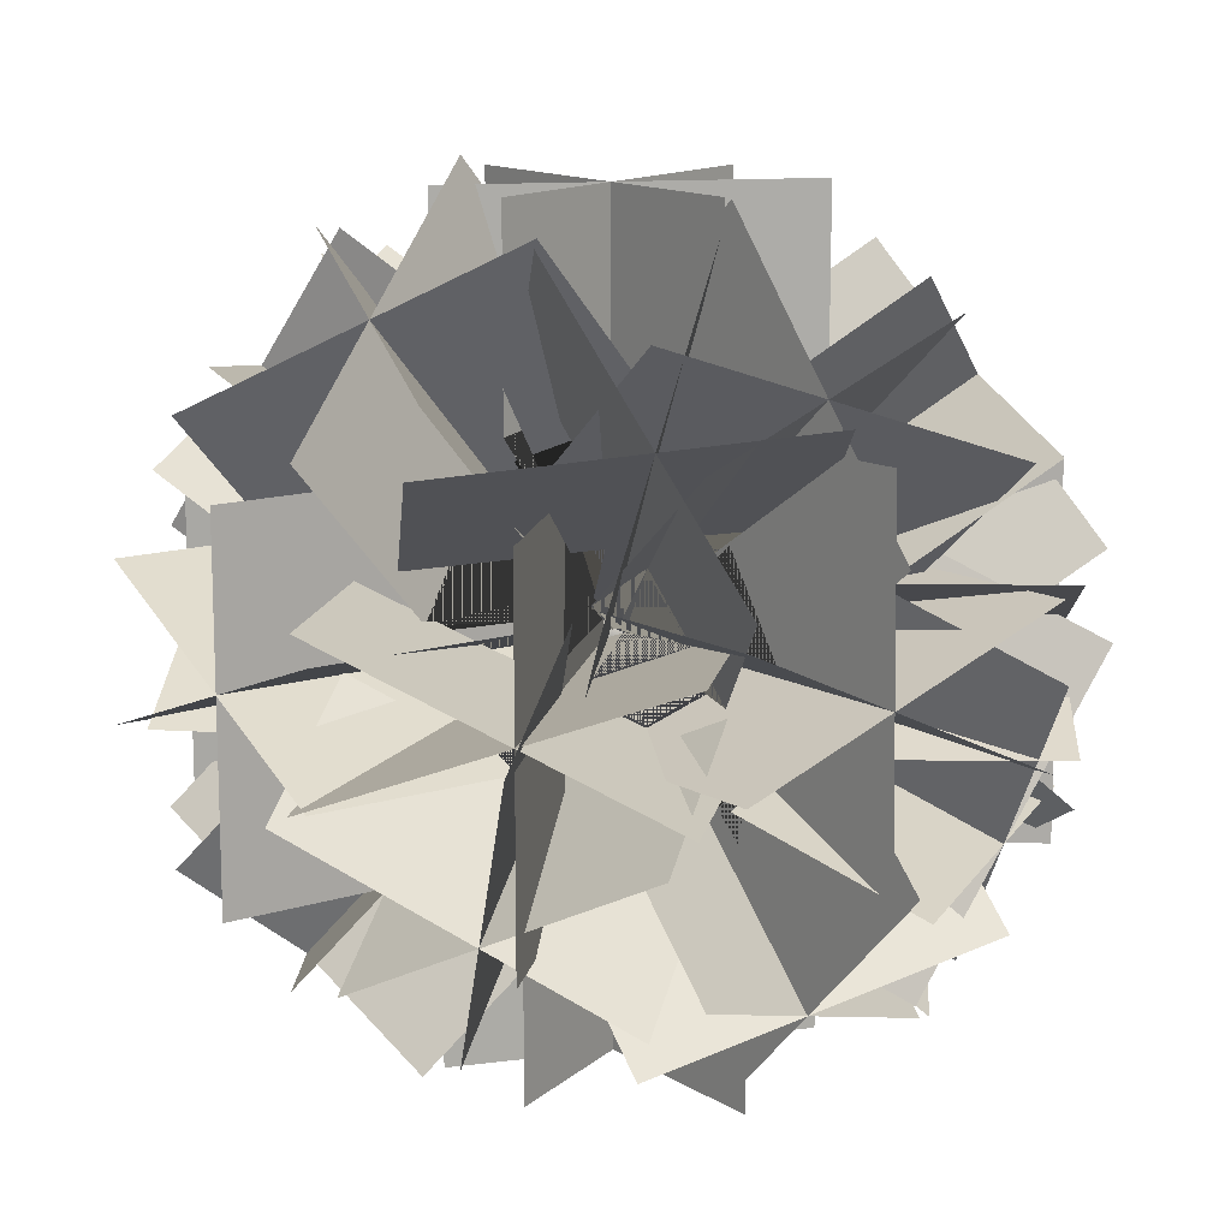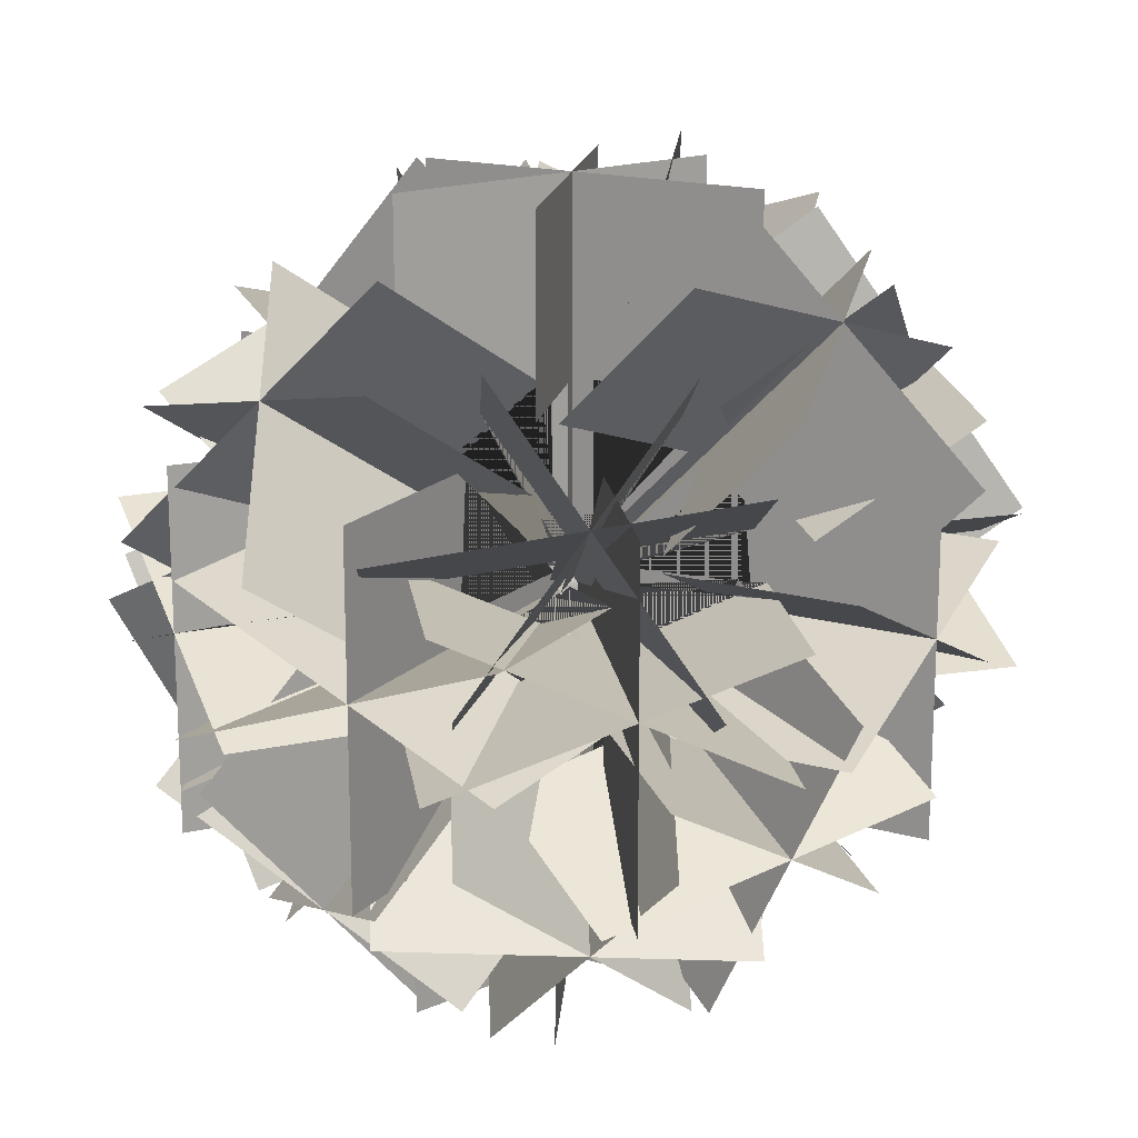
<metadata>
{"format":"obj","ext":"obj","renderer":"f3d","projection":"perspective","resolution":1024,"background":"white","views":[{"elev":13.4,"azim":-35.9,"up":"+Z"},{"elev":17.5,"azim":119.1,"up":"+Z"}]}
</metadata>
<code>
g default
v 0.3175 -0.9668 -0.5499
v -0.3175 -0.9668 -0.5499
v -0.6349 -0.9668 -0
v -0.3175 -0.9668 0.5499
v 0.3175 -0.9668 0.5499
v 0.6349 -0.9668 0
v 0.3175 0.9285 -0.5499
v -0.3175 0.9285 -0.5499
v -0.6349 0.9285 -0
v -0.3175 0.9285 0.5499
v 0.3175 0.9285 0.5499
v 0.6349 0.9285 0
v 0 -1.111 0
v 0 1.1 0
v 0.4856 -0.6181 -0.841
v -0.4856 -0.6181 -0.841
v -0.9711 -0.6181 -0
v -0.4856 -0.6181 0.841
v 0.4856 -0.6181 0.841
v 0.9711 -0.6181 0
v 0.4856 0.6181 -0.841
v -0.4856 0.6181 -0.841
v -0.9711 0.6181 -0
v -0.4856 0.6181 0.841
v 0.4856 0.6181 0.841
v 0.9711 0.6181 0
v 0.6091 -0.176 -1.055
v 0.6091 0.176 -1.055
v -0.6091 -0.176 -1.055
v -0.6091 0.176 -1.055
v -1.218 -0.176 -0
v -1.218 0.176 -0
v -0.6091 -0.176 1.055
v -0.6091 0.176 1.055
v 0.6091 -0.176 1.055
v 0.6091 0.176 1.055
v 1.218 -0.176 0
v 1.218 0.176 0
v -0.2363 12.82 5.444
v -0.2363 12.82 -6.725
v -0.2363 0.4479 0.6356
v -0.2363 5.961 5.444
v -0.2363 0.4479 -0.7962
v -0.2363 6.346 -6.725
v -0.2363 6.132 -0.7749
v -0.2363 6.387 0.8435
v -5.36 12.82 1.837
v 6.094 12.82 -2.27
v -0.8347 0.4479 0.2145
v -5.36 5.961 1.837
v 0.5131 0.4479 -0.2687
v 6.094 6.346 -2.27
v 0.4931 6.132 -0.2615
v -1.03 6.387 0.2847
v -5.169 12.82 -2.302
v 5.858 12.82 2.844
v -0.8123 0.4479 -0.2688
v -5.169 5.961 -2.302
v 0.4851 0.4479 0.3367
v 5.858 6.346 2.844
v 0.4658 6.132 0.3277
v -1.001 6.387 -0.3567
v -5.124 8.154 11.03
v 6.331 11.1 8.165
v -0.5983 0.6958 1.024
v -5.124 3.375 6.109
v 0.7494 1.042 0.687
v 6.331 6.588 3.522
v 0.7294 4.998 4.768
v -0.794 4.785 5.332
v -0 5.568 13.54
v -0 14.29 5.06
v -0 0.3938 1.317
v -0 0.7883 8.622
v -0 1.421 0.3194
v -0 9.783 0.4174
v -0 5.367 4.41
v -0 4.384 5.722
v -4.933 11.12 8.142
v 6.094 7.432 11.73
v -0.576 1.042 0.6869
v -4.933 6.343 3.224
v 0.7214 0.6081 1.109
v 6.094 2.921 7.087
v 0.7022 4.576 5.179
v -0.7643 5.245 4.885
v -5.124 -1.848 13.59
v 6.331 2.259 13.59
v -0.5983 -0.2155 1.219
v -5.124 -1.843 6.731
v 0.7494 0.2677 1.219
v 6.331 2.264 7.119
v 0.7294 0.256 6.903
v -0.794 -0.2904 7.158
v -0 -5.454 13.59
v -0 6.714 13.6
v -0 -0.6366 1.219
v -0 -5.449 6.728
v -0 0.7952 1.22
v -0 6.719 7.123
v -0 0.7693 6.904
v -0 -0.8492 7.158
v -4.933 2.291 13.59
v 6.094 -2.855 13.59
v -0.576 0.2678 1.219
v -4.933 2.297 6.734
v 0.7214 -0.3377 1.219
v 6.094 -2.85 7.115
v 0.7022 -0.3333 6.903
v -0.7643 0.351 7.159
v -5.124 -11.36 7.065
v 6.331 -8.692 10.19
v -0.5983 -0.9105 0.2516
v -5.124 -6.154 2.605
v 0.7494 -0.5962 0.6187
v 6.331 -3.775 5.975
v 0.7294 -4.918 4.31
v -0.794 -5.468 4.061
v -0 -13.71 4.326
v -0 -5.795 13.57
v -0 -1.184 -0.06826
v -0 -8.499 -0.1345
v -0 -0.2532 1.019
v -0 -0.8775 9.359
v -0 -4.585 4.7
v -0 -5.831 3.637
v -4.933 -8.671 10.21
v 6.094 -12.02 6.3
v -0.576 -0.5961 0.6188
v -4.933 -3.462 5.749
v 0.7214 -0.99 0.1588
v 6.094 -7.101 2.09
v 0.7022 -5.302 3.862
v -0.7643 -5.051 4.548
v -5.124 -13.22 -1.56
v 6.331 -13.14 2.546
v -0.5983 -0.8187 -0.1897
v -5.124 -6.364 -1.7
v 0.7494 -0.8089 0.2935
v 6.331 -6.665 2.414
v 0.7294 -6.492 0.402
v -0.794 -6.758 -0.139
v -0 -13.29 -5.166
v -0 -13.05 7
v -0 -0.8273 -0.6107
v -0 -6.438 -5.305
v -0 -0.7982 0.8208
v -0 -6.575 6.869
v -0 -6.481 0.9152
v -0 -6.77 -0.6976
v -4.933 -13.14 2.578
v 6.094 -13.24 -2.567
v -0.576 -0.8089 0.2936
v -4.933 -6.28 2.439
v 0.7214 -0.8212 -0.3118
v 6.094 -6.769 -2.699
v 0.7022 -6.504 -0.1872
v -0.7643 -6.745 0.5023
v -5.124 -8.375 -10.86
v 6.331 -11.26 -7.94
v -0.5983 -0.7162 -1.01
v -5.124 -3.497 -6.04
v 0.7494 -1.056 -0.6659
v 6.331 -6.658 -3.389
v 0.7294 -5.093 -4.667
v -0.794 -4.891 -5.235
v -0 -5.84 -13.43
v -0 -14.39 -4.771
v -0 -0.4202 -1.309
v -0 -0.9618 -8.604
v -0 -1.427 -0.2907
v -0 -9.79 -0.2202
v -0 -5.454 -4.301
v -0 -4.498 -5.632
v -4.933 -11.28 -7.917
v 6.094 -7.667 -11.58
v -0.576 -1.056 -0.6658
v -4.933 -6.407 -3.095
v 0.7214 -0.6304 -1.096
v 6.094 -3.063 -7.026
v 0.7022 -4.679 -5.086
v -0.7643 -5.342 -4.778
v -5.124 1.747 -13.6
v 6.331 -2.361 -13.58
v -0.5983 0.2064 -1.221
v -5.124 1.792 -6.745
v 0.7494 -0.2769 -1.217
v 6.331 -2.317 -7.102
v 0.7294 -0.3076 -6.901
v -0.794 0.2369 -7.16
v -0 5.353 -13.63
v -0 -6.816 -13.55
v -0 0.6275 -1.223
v -0 5.398 -6.769
v -0 -0.8043 -1.214
v -0 -6.773 -7.073
v -0 -0.8209 -6.898
v -0 0.7956 -7.164
v -4.933 -2.393 -13.58
v 6.094 2.754 -13.61
v -0.576 -0.277 -1.217
v -4.933 -2.347 -6.717
v 0.7214 0.3286 -1.221
v 6.094 2.797 -7.136
v 0.7022 0.2816 -6.905
v -0.7643 -0.4045 -7.156
v -13.13 5.396 1.837
v -5.22 13.69 -2.27
v -1.049 0.1328 0.2145
v -8.162 0.6626 1.837
v -0.1186 1.108 -0.2687
v -0.5356 9.218 -2.27
v -4.246 5.016 -0.2615
v -5.482 4.09 0.2847
v -9.589 9.104 5.444
v -9.589 9.104 -6.725
v -0.6358 0.5658 0.6356
v -4.626 4.371 5.444
v -0.6358 0.5658 -0.7962
v -4.904 4.637 -6.725
v -4.749 4.488 -0.7749
v -4.934 4.665 0.8435
v -12.99 5.534 -2.302
v -5.383 13.51 2.844
v -1.033 0.149 -0.2688
v -8.03 0.8011 -2.302
v -0.1379 1.088 0.3367
v -0.6987 9.047 2.844
v -4.265 4.997 0.3277
v -5.462 4.112 -0.3567
v -13.64 -5.004 1.837
v -13.53 6.45 -2.27
v -1.224 -0.5876 0.2145
v -6.777 -5.065 1.837
v -1.212 0.7601 -0.2687
v -7.062 6.393 -2.27
v -6.896 0.7901 -0.2615
v -7.165 -0.7309 0.2847
v -13.59 0.1196 5.444
v -13.59 0.1196 -6.725
v -1.219 0.01073 0.6356
v -6.732 0.05926 5.444
v -1.219 0.01073 -0.7962
v -7.117 0.06264 -6.725
v -6.903 0.06075 -0.7749
v -7.158 0.063 0.8435
v -13.63 -4.813 -2.302
v -13.54 6.213 2.844
v -1.224 -0.5652 -0.2688
v -6.776 -4.873 -2.302
v -1.213 0.7321 0.3367
v -7.064 6.157 2.844
v -6.897 0.7629 0.3277
v -7.165 -0.7013 -0.3567
v -6.356 -13.06 1.837
v -14.23 -4.737 -2.27
v -0.4748 -1.272 0.2145
v -1.372 -8.349 1.837
v -1.401 -0.2929 -0.2687
v -9.521 -0.2895 -2.27
v -5.517 -4.212 -0.2615
v -4.656 -5.495 0.2847
v -9.876 -9.337 5.444
v -9.876 -9.337 -6.725
v -0.8859 -0.8375 0.6356
v -4.892 -4.625 5.444
v -0.8859 -0.8375 -0.7962
v -5.172 -4.89 -6.725
v -5.016 -4.742 -0.7749
v -5.202 -4.918 0.8435
v -6.487 -12.92 -2.302
v -14.06 -4.908 2.844
v -0.4902 -1.256 -0.2688
v -1.504 -8.21 -2.302
v -1.382 -0.3133 0.3367
v -9.359 -0.4613 2.844
v -5.499 -4.232 0.3277
v -4.677 -5.473 -0.3567
v 13.92 -4.148 1.837
v 6.987 -13.27 -2.27
v 1.333 -0.2617 0.2145
v 8.461 0.003568 1.837
v 0.5168 -1.334 -0.2687
v 1.834 -9.347 -2.27
v 5.053 -4.759 -0.2615
v 6.179 -3.701 0.2847
v 10.82 -8.227 5.444
v 10.82 -8.227 -6.725
v 0.9704 -0.7379 0.6356
v 5.359 -4.075 5.444
v 0.9704 -0.7379 -0.7962
v 5.666 -4.308 -6.725
v 5.495 -4.178 -0.7749
v 5.698 -4.333 0.8435
v 13.8 -4.3 -2.302
v 7.13 -13.08 2.844
v 1.319 -0.2794 -0.2688
v 8.345 -0.1488 -2.302
v 0.5337 -1.312 0.3367
v 1.977 -9.159 2.844
v 5.07 -4.737 0.3277
v 6.161 -3.725 -0.3567
v 13.57 5.173 1.837
v 13.61 -6.281 -2.27
v 1.217 0.6027 0.2145
v 6.714 5.149 1.837
v 1.222 -0.745 -0.2687
v 7.141 -6.305 -2.27
v 6.906 -0.7043 -0.2615
v 7.156 0.82 0.2847
v 13.59 0.04937 5.444
v 13.59 0.04937 -6.725
v 1.219 0.004428 0.6356
v 6.733 0.02446 5.444
v 1.219 0.004428 -0.7962
v 7.118 0.02585 -6.725
v 6.903 0.02507 -0.7749
v 7.158 0.026 0.8435
v 13.57 4.982 -2.302
v 13.61 -6.045 2.844
v 1.217 0.5804 -0.2688
v 6.715 4.957 -2.302
v 1.222 -0.717 0.3367
v 7.14 -6.068 2.844
v 6.905 -0.6771 0.3277
v 7.156 0.7903 -0.3567
v 7.743 12.29 1.837
v 14.66 3.157 -2.27
v 0.6108 1.213 0.2145
v 2.275 8.149 1.837
v 1.424 0.1384 -0.2687
v 9.496 -0.7509 -2.27
v 5.944 3.585 -0.2615
v 5.228 4.954 0.2847
v 10.84 8.204 5.444
v 10.84 8.204 -6.725
v 0.972 0.7359 0.6356
v 5.368 4.064 5.444
v 0.972 0.7359 -0.7962
v 5.675 4.296 -6.725
v 5.504 4.167 -0.7749
v 5.707 4.321 0.8435
v 7.858 12.14 -2.302
v 14.51 3.345 2.844
v 0.6243 1.195 -0.2688
v 2.39 7.997 -2.302
v 1.407 0.1607 0.3367
v 9.353 -0.5624 2.844
v 5.927 3.607 0.3277
v 5.246 4.93 -0.3567
v -10.81 5.135 8.427
v -2.111 13.46 6.666
v -1.075 0.3599 0.7772
v -7.322 0.6655 4.572
v -0.05142 1.339 0.5701
v 1.185 9.237 3.028
v -2.961 5.028 3.768
v -4.249 4.088 4.146
v -5.783 5.918 12.08
v -8.328 12.49 2.156
v -0.4879 0.4513 1.204
v -2.29 1.449 8.223
v -0.7874 1.224 0.03611
v -5.031 8.269 -1.483
v -3.678 4.917 3.248
v -3.469 4.21 4.712
v -11.52 7.472 5.079
v -1.239 10.57 10.8
v -1.158 0.6327 0.3862
v -8.028 3.002 1.223
v 0.05184 0.9971 1.06
v 2.058 6.35 7.165
v -2.861 4.696 4.245
v -4.358 4.45 3.627
v -10.35 -5.659 8.669
v -6.954 5.437 12.33
v -0.9698 -0.642 0.7332
v -5.896 -5.308 3.468
v -0.5699 0.6636 1.164
v -2.747 5.768 7.421
v -4.27 0.3533 5.468
v -4.888 -1.135 5.175
v -5.723 -4.458 12.72
v -12.67 3.953 7.329
v -0.4292 -0.5017 1.206
v -1.266 -4.107 7.516
v -1.247 0.4879 0.5719
v -8.466 4.284 2.42
v -4.929 0.1823 4.892
v -4.17 -0.9493 5.802
v -12.62 -2.66 6.927
v -4.152 1.732 14.48
v -1.235 -0.2918 0.5299
v -8.164 -2.309 1.726
v -0.2381 0.2249 1.419
v 0.05516 2.063 9.572
v -3.947 -0.0736 5.716
v -5.239 -0.6707 4.905
v -4.93 -13.35 3.454
v -6.491 -5.445 12.58
v -0.4233 -1.293 0.1994
v -2.09 -8.395 -0.3481
v -0.607 -0.3631 1.273
v -3.81 -0.7716 8.987
v -2.958 -4.48 4.408
v -2.856 -5.715 3.336
v -0.7748 -12.23 8.01
v -11.62 -6.823 6.948
v 0.06186 -1.163 0.7313
v 2.065 -7.279 4.208
v -1.215 -0.5263 0.6064
v -8.943 -2.15 3.359
v -3.549 -4.639 3.759
v -2.212 -5.543 4.042
v -8.585 -11.4 3.251
v -1.975 -7.843 12.83
v -0.8501 -1.066 0.1757
v -5.745 -6.454 -0.5509
v -0.07232 -0.6471 1.302
v 0.7061 -3.17 9.238
v -2.438 -4.757 4.437
v -3.423 -5.415 3.305
v 7.394 -7.785 -9.954
v 5.651 -14.07 0.3203
v 0.6843 -0.6222 -1.017
v 4.056 -2.438 -7.25
v 0.4792 -1.362 0.1916
v 2.5 -9.021 2.872
v 3.248 -5.782 -2.067
v 3.605 -5.145 -3.534
v 11.29 -7.831 -5.049
v 0.8335 -14.01 -5.739
v 1.14 -0.6276 -0.4446
v 7.955 -2.484 -2.346
v -0.09105 -1.355 -0.5257
v -2.317 -8.965 -3.187
v 2.693 -5.775 -2.765
v 4.209 -5.152 -2.774
v 3.866 -9.957 -10.01
v 10.01 -11.38 0.3934
v 0.2723 -0.8759 -1.024
v 0.5279 -4.61 -7.309
v 0.9953 -1.044 0.2003
v 6.86 -6.337 2.945
v 3.751 -5.472 -2.059
v 3.058 -5.482 -3.543
v 8.607 0.7965 -11.82
v 10.71 -9.298 -5.357
v 0.7465 0.1937 -1.138
v 3.788 2.673 -7.312
v 0.9945 -0.9941 -0.3781
v 6.166 -7.527 -1.105
v 4.984 -2.532 -4.123
v 4.884 -1.259 -5.15
v 12.77 0.2991 -7.159
v 5.573 -8.684 -11.11
v 1.232 0.1356 -0.5943
v 7.949 2.176 -2.654
v 0.3859 -0.9213 -1.059
v 1.025 -6.912 -6.86
v 4.392 -2.461 -4.786
v 5.528 -1.336 -4.428
v 6.235 -2.377 -13.03
v 13.64 -5.377 -3.856
v 0.4696 -0.1769 -1.28
v 1.416 -0.5005 -8.527
v 1.341 -0.5299 -0.2004
v 9.096 -3.606 0.3958
v 5.322 -2.08 -3.95
v 4.516 -1.751 -5.338
v 5.589 9.885 -9.241
v 12.77 0.1222 -8.172
v 0.4143 1.005 -0.8418
v 1.147 7.101 -4.819
v 1.26 -0.1438 -0.716
v 8.58 -2.506 -3.998
v 4.928 2.181 -4.382
v 4.138 3.583 -4.689
v 10.19 9.234 -5.033
v 7.094 0.9269 -13.37
v 0.9511 0.9289 -0.3505
v 5.744 6.45 -0.6111
v 0.5873 -0.04855 -1.331
v 2.901 -1.701 -9.197
v 4.274 2.274 -4.981
v 4.851 3.482 -4.037
v 4.675 6.943 -12.01
v 13.9 3.757 -4.748
v 0.3076 0.6614 -1.165
v 0.2325 4.159 -7.59
v 1.393 0.2865 -0.3107
v 9.71 1.129 -0.5742
v 5.059 2.6 -3.988
v 3.997 3.127 -5.119
v 0.8621 13.47 -4.757
v 10.97 7.092 -7.013
v -0.2602 0.986 -0.3994
v -1.975 7.949 -1.847
v 0.9296 0.2352 -0.6649
v 8.297 1.877 -4.267
v 3.263 4.825 -3.072
v 2.024 5.879 -2.881
v 5.764 13 -0.8841
v 4.918 7.682 -11.8
v 0.3122 0.9303 0.05285
v 2.927 7.471 2.026
v 0.2126 0.305 -1.231
v 2.24 2.467 -9.052
v 2.565 4.893 -3.624
v 2.784 5.805 -2.281
v 0.748 11.59 -8.446
v 11.12 9.42 -2.456
v -0.2736 0.766 -0.8301
v -2.089 6.064 -5.536
v 0.9463 0.5108 -0.1253
v 8.438 4.205 0.2908
v 3.279 5.093 -2.547
v 2.006 5.587 -3.452
v 7.431 8.329 9.474
v 14.56 4.216 0.5081
v 0.5803 0.7969 0.9583
v 2.073 5.054 6.717
v 1.419 0.313 -0.09656
v 9.499 1.125 -2.094
v 5.847 3.034 2.204
v 5.099 3.703 3.499
v 10.65 2.954 9.603
v 10.58 10.86 0.3488
v 0.9561 0.1693 0.9734
v 5.291 -0.3203 6.846
v 0.9481 1.099 -0.1154
v 5.523 7.765 -2.253
v 5.389 3.799 2.185
v 5.598 2.87 3.519
v 7.527 10.9 6.228
v 14.44 1.035 4.518
v 0.5915 1.098 0.5794
v 2.169 7.629 3.471
v 1.405 -0.06361 0.3781
v 9.38 -2.056 1.916
v 5.833 2.667 2.666
v 5.114 4.102 2.996
v 8.875 -1.67 11.52
v 11.14 -9.886 2.837
v 0.7687 -0.05036 1.139
v 3.885 1.027 7.669
v 1.035 -1.017 0.1168
v 6.432 -7.34 -0.8005
v 5.167 -3.238 3.326
v 5.052 -2.246 4.625
v 6.165 -7.303 11.09
v 14.49 -2.927 3.371
v 0.4522 -0.7081 1.088
v 1.174 -4.606 7.237
v 1.432 -0.1932 0.18
v 9.781 -0.3809 -0.2665
v 5.553 -2.436 3.388
v 4.632 -3.119 4.558
v 11.7 -0.3436 8.795
v 7.655 -11.52 6.207
v 1.098 0.1046 0.8203
v 6.708 2.354 4.941
v 0.6225 -1.211 0.5157
v 2.944 -8.979 2.569
v 4.766 -3.427 3.714
v 5.489 -2.04 4.202
v -4.54 5.036 -12.98
v -13.88 2.33 -5.655
v -0.2942 0.4845 -1.253
v -0.1416 3.106 -8.081
v -1.393 0.1661 -0.3911
v -9.724 0.5081 -1.034
v -5.022 1.771 -4.461
v -3.944 2.203 -5.617
v -7.361 -0.5489 -12.64
v -10.39 9.23 -6.065
v -0.6236 -0.1676 -1.214
v -2.963 -2.479 -7.748
v -0.98 0.983 -0.4398
v -6.239 7.408 -1.445
v -4.62 2.566 -4.508
v -4.381 1.337 -5.565
v -5.709 8.262 -10.65
v -12.43 -1.656 -8.525
v -0.4307 0.8612 -0.9813
v -1.311 6.332 -5.758
v -1.222 -0.3057 -0.7309
v -8.28 -3.478 -3.904
v -4.855 1.312 -4.792
v -4.125 2.702 -5.257
v -8.66 -4.623 -10.86
v -10.97 -10.46 -0.4372
v -0.7488 -0.344 -1.101
v -3.769 -0.9726 -7.734
v -1.021 -1.031 0.126
v -6.353 -7.015 2.515
v -5.07 -4.046 -2.484
v -4.945 -3.406 -3.987
v -5.887 -9.927 -9.008
v -14.4 -3.908 -2.728
v -0.425 -0.9634 -0.884
v -0.9953 -6.277 -5.88
v -1.426 -0.2551 -0.1451
v -9.779 -0.4619 0.2247
v -5.465 -3.291 -2.748
v -4.516 -4.228 -3.7
v -11.55 -2.707 -8.587
v -7.405 -12.83 -3.248
v -1.086 -0.1203 -0.8348
v -6.654 0.9437 -5.459
v -0.5986 -1.311 -0.2067
v -2.788 -9.382 -0.2957
v -4.66 -4.319 -2.808
v -5.392 -3.109 -3.635
g FullSpore
f 2 1 13
f 3 2 13
f 4 3 13
f 5 4 13
f 6 5 13
f 1 6 13
f 7 8 14
f 8 9 14
f 9 10 14
f 10 11 14
f 11 12 14
f 12 7 14
f 20 15 27 37
f 15 16 29 27
f 16 17 31 29
f 17 18 33 31
f 18 19 35 33
f 19 20 37 35
f 21 26 38 28
f 22 21 28 30
f 23 22 30 32
f 24 23 32 34
f 25 24 34 36
f 26 25 36 38
f 1 2 16 15
f 2 3 17 16
f 3 4 18 17
f 4 5 19 18
f 5 6 20 19
f 6 1 15 20
f 21 22 8 7
f 22 23 9 8
f 23 24 10 9
f 24 25 11 10
f 25 26 12 11
f 26 21 7 12
f 27 28 38 37
f 28 27 29 30
f 30 29 31 32
f 32 31 33 34
f 34 33 35 36
f 36 35 37 38
f 42 39 40 44 45 43 41 46
f 50 47 48 52 53 51 49 54
f 58 55 56 60 61 59 57 62
f 66 63 64 68 69 67 65 70
f 74 71 72 76 77 75 73 78
f 82 79 80 84 85 83 81 86
f 90 87 88 92 93 91 89 94
f 98 95 96 100 101 99 97 102
f 106 103 104 108 109 107 105 110
f 114 111 112 116 117 115 113 118
f 122 119 120 124 125 123 121 126
f 130 127 128 132 133 131 129 134
f 138 135 136 140 141 139 137 142
f 146 143 144 148 149 147 145 150
f 154 151 152 156 157 155 153 158
f 162 159 160 164 165 163 161 166
f 170 167 168 172 173 171 169 174
f 178 175 176 180 181 179 177 182
f 186 183 184 188 189 187 185 190
f 194 191 192 196 197 195 193 198
f 202 199 200 204 205 203 201 206
f 210 207 208 212 213 211 209 214
f 218 215 216 220 221 219 217 222
f 226 223 224 228 229 227 225 230
f 234 231 232 236 237 235 233 238
f 242 239 240 244 245 243 241 246
f 250 247 248 252 253 251 249 254
f 258 255 256 260 261 259 257 262
f 266 263 264 268 269 267 265 270
f 274 271 272 276 277 275 273 278
f 282 279 280 284 285 283 281 286
f 290 287 288 292 293 291 289 294
f 298 295 296 300 301 299 297 302
f 306 303 304 308 309 307 305 310
f 314 311 312 316 317 315 313 318
f 322 319 320 324 325 323 321 326
f 330 327 328 332 333 331 329 334
f 338 335 336 340 341 339 337 342
f 346 343 344 348 349 347 345 350
f 354 351 352 356 357 355 353 358
f 362 359 360 364 365 363 361 366
f 370 367 368 372 373 371 369 374
f 378 375 376 380 381 379 377 382
f 386 383 384 388 389 387 385 390
f 394 391 392 396 397 395 393 398
f 402 399 400 404 405 403 401 406
f 410 407 408 412 413 411 409 414
f 418 415 416 420 421 419 417 422
f 426 423 424 428 429 427 425 430
f 434 431 432 436 437 435 433 438
f 442 439 440 444 445 443 441 446
f 450 447 448 452 453 451 449 454
f 458 455 456 460 461 459 457 462
f 466 463 464 468 469 467 465 470
f 474 471 472 476 477 475 473 478
f 482 479 480 484 485 483 481 486
f 490 487 488 492 493 491 489 494
f 498 495 496 500 501 499 497 502
f 506 503 504 508 509 507 505 510
f 514 511 512 516 517 515 513 518
f 522 519 520 524 525 523 521 526
f 530 527 528 532 533 531 529 534
f 538 535 536 540 541 539 537 542
f 546 543 544 548 549 547 545 550
f 554 551 552 556 557 555 553 558
f 562 559 560 564 565 563 561 566
f 570 567 568 572 573 571 569 574
f 578 575 576 580 581 579 577 582
f 586 583 584 588 589 587 585 590
f 594 591 592 596 597 595 593 598
f 602 599 600 604 605 603 601 606
f 610 607 608 612 613 611 609 614

</code>
